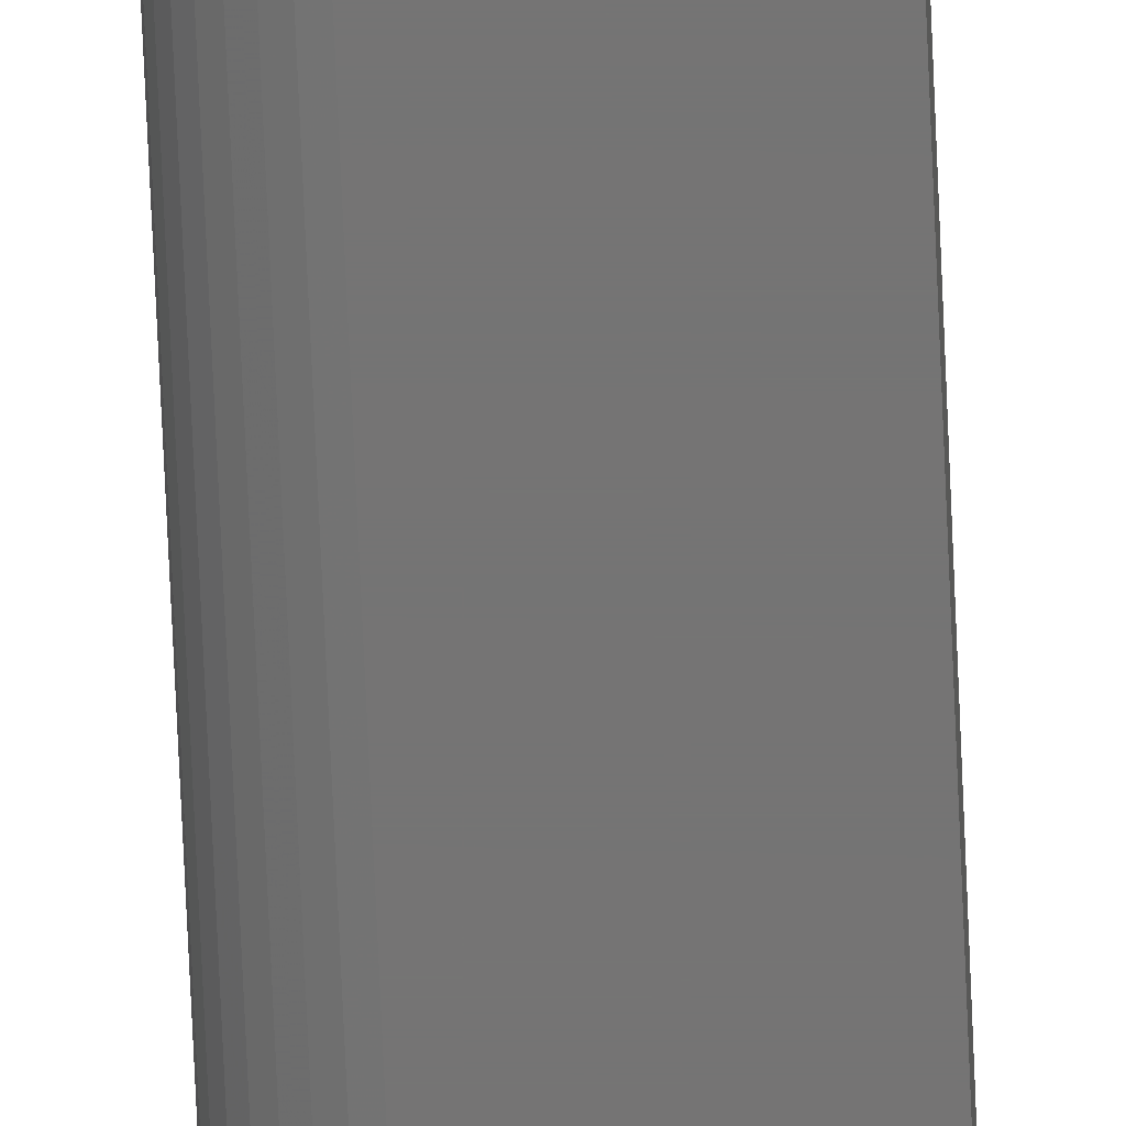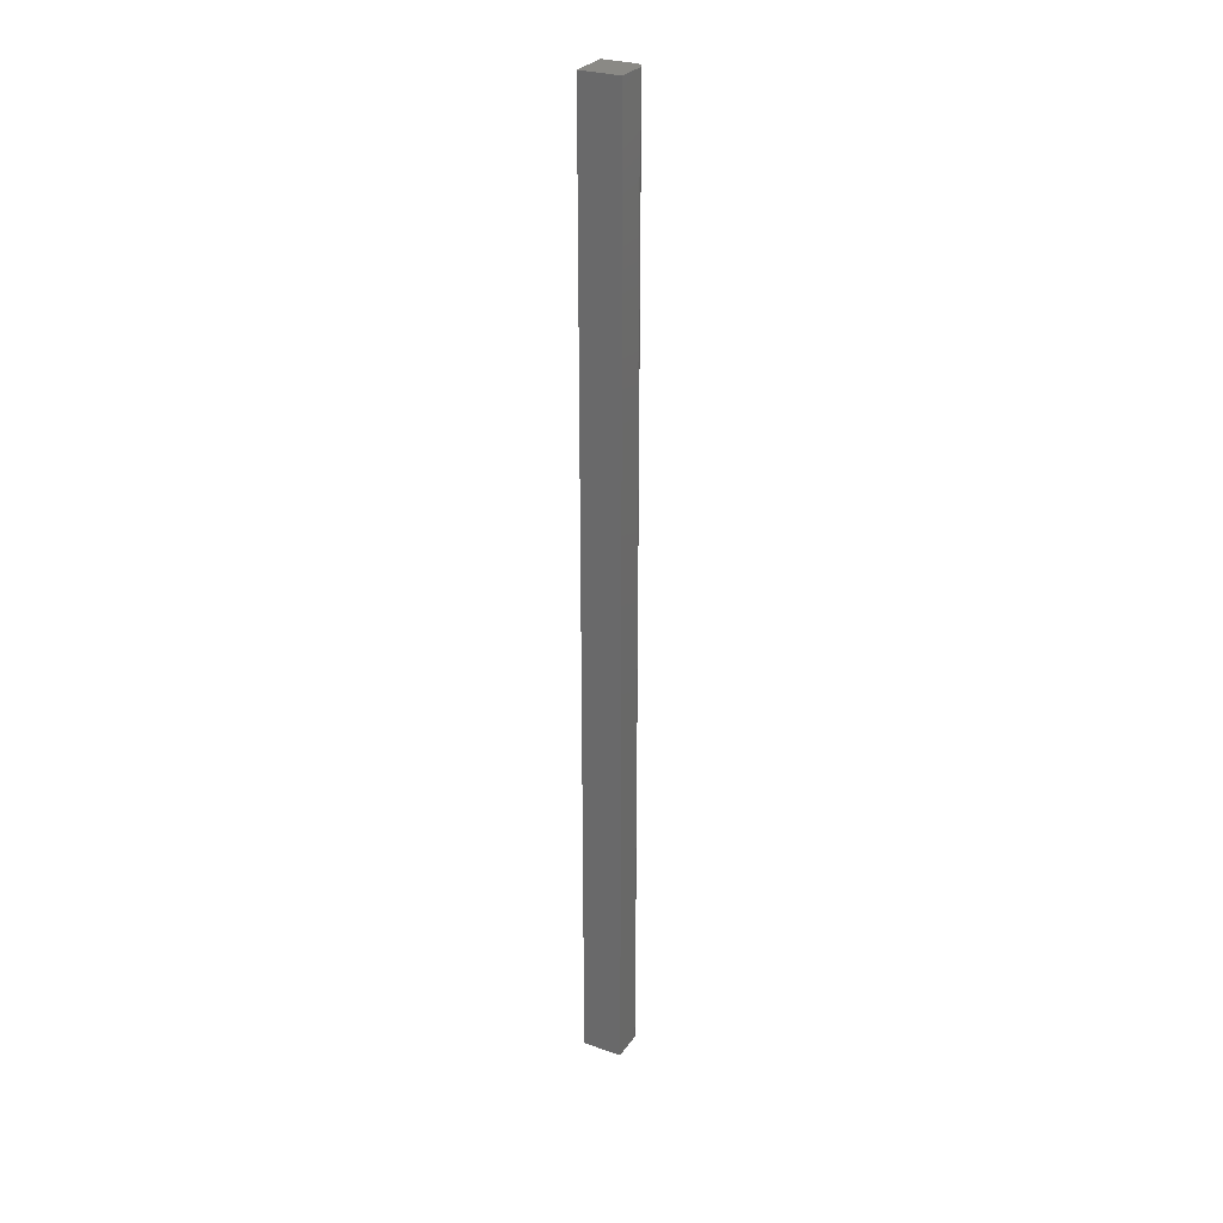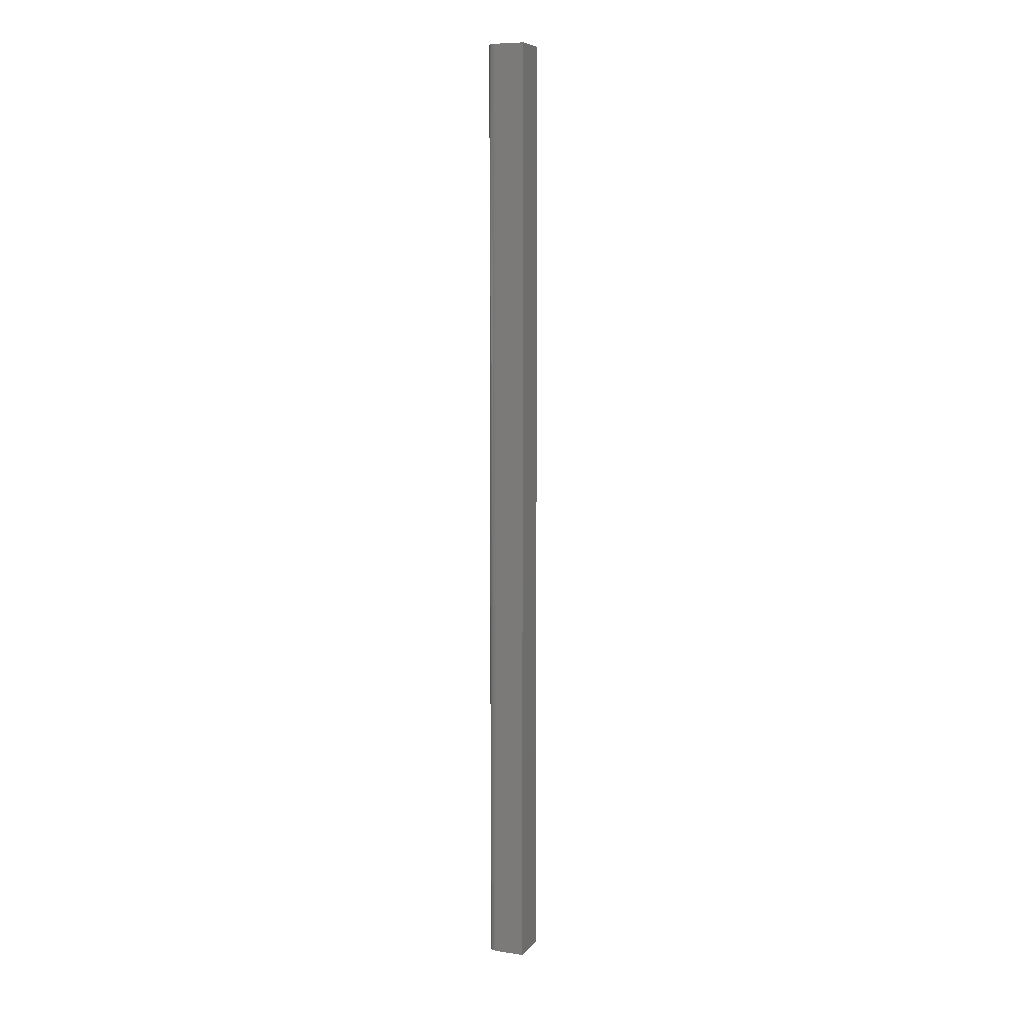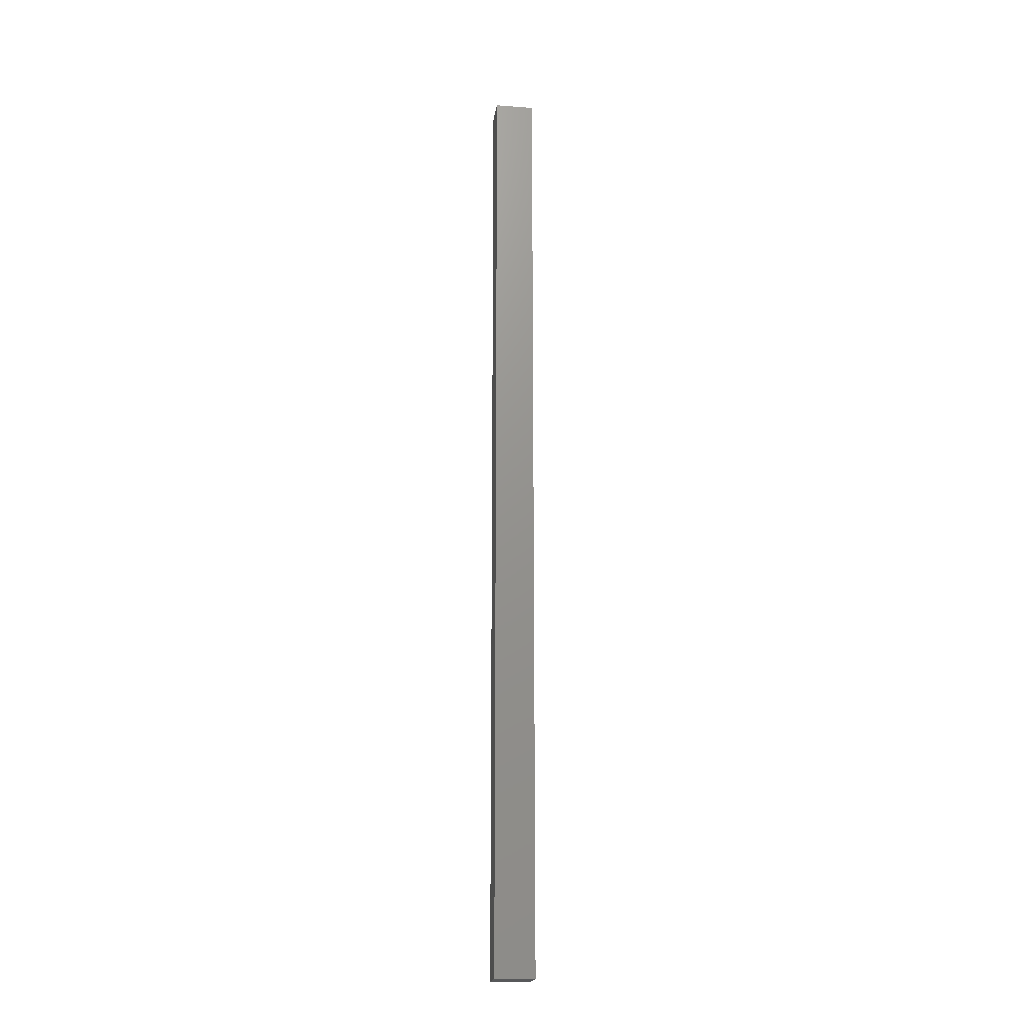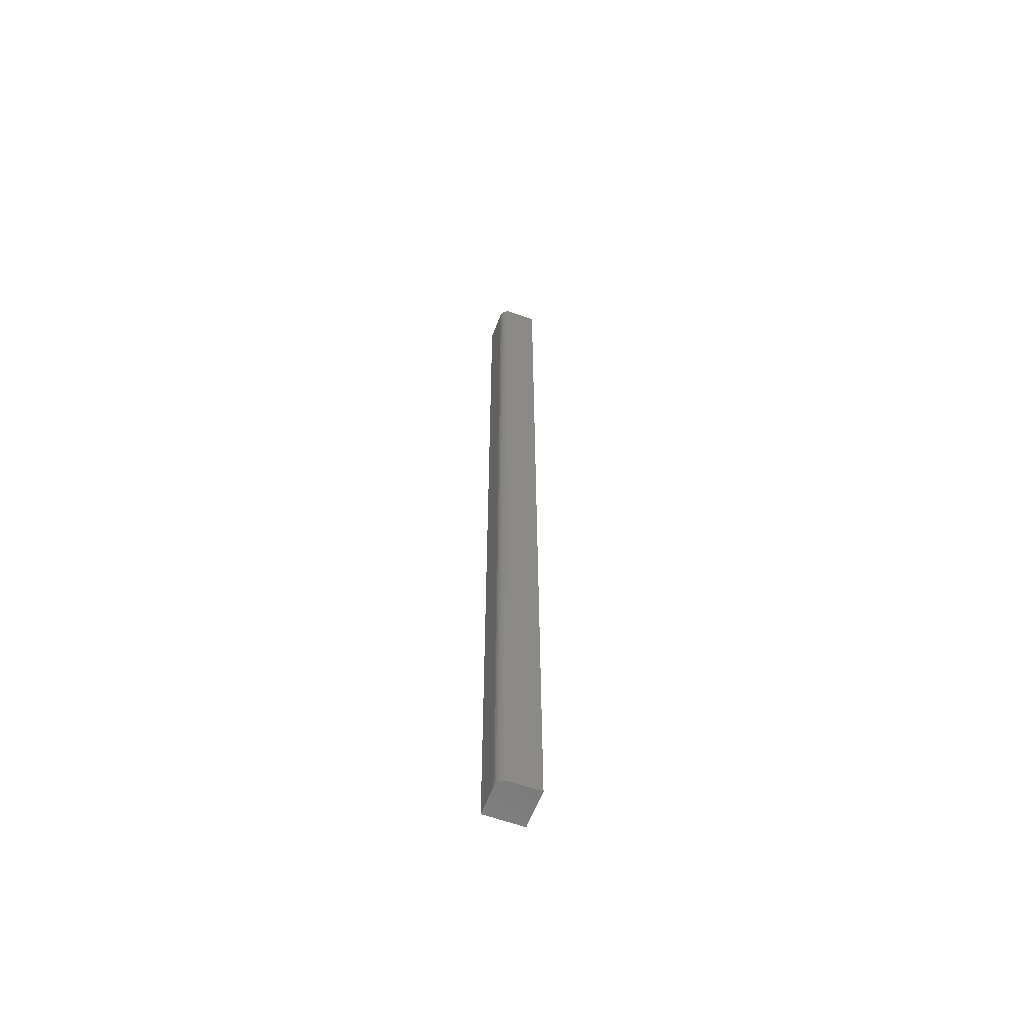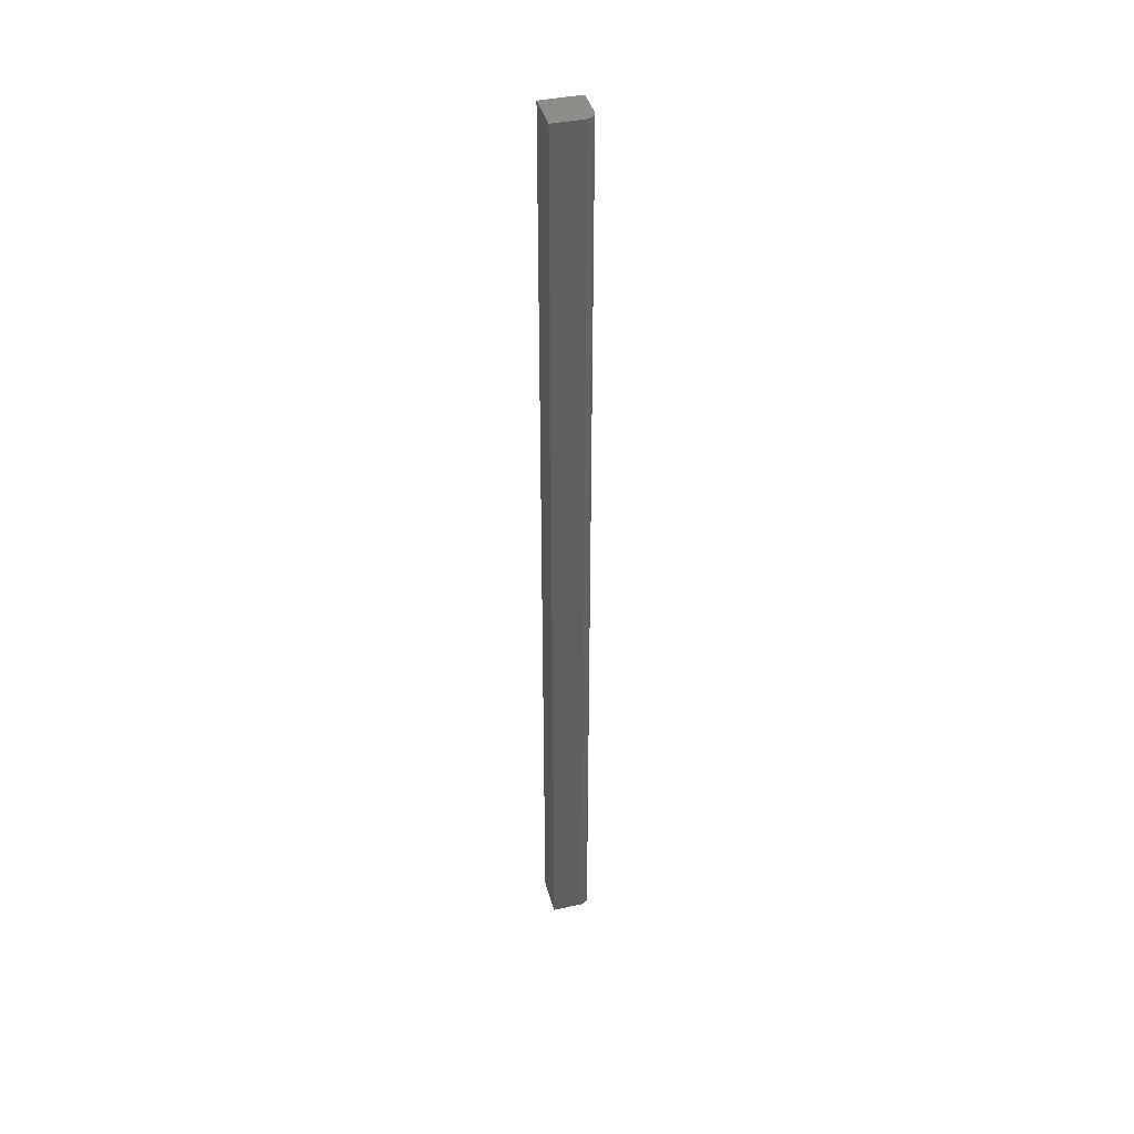
<metadata>
{"format":"stl","ext":"stl","renderer":"f3d","projection":"perspective","resolution":1024,"background":"white","views":[{"elev":-66.8,"azim":-177.6,"up":"+Z"},{"elev":28.2,"azim":27.4,"up":"+Y"},{"elev":8.1,"azim":-158.0,"up":"+Y"},{"elev":-19.0,"azim":-98.1,"up":"+Y"},{"elev":-60.2,"azim":159.4,"up":"+Y"},{"elev":40.8,"azim":75.5,"up":"+Y"}]}
</metadata>
<code>
# stl→obj: 24 verts, 44 faces
v -0.05816 -0.75 0.001317
v -0.08594 -0.75 0
v -0.0625 -0.75 -1.435e-18
v -0.06098 -0.75 0.0001501
v -0.05951 -0.75 0.0005947
v -0.08594 -0.75 0.03125
v -0.05698 -0.75 0.002288
v -0.056 -0.75 0.003472
v -0.05528 -0.75 0.004823
v -0.05484 -0.75 0.006288
v -0.05469 -0.75 0.007812
v -0.05469 -0.75 0.03125
v -0.05816 1.542e-18 0.001317
v -0.05951 1.467e-18 0.0005947
v -0.06098 1.386e-18 0.0001501
v -0.0625 1.301e-18 -1.435e-18
v -0.08594 0 0
v -0.08594 1.062e-34 0.03125
v -0.05469 1.735e-18 0.03125
v -0.05469 1.735e-18 0.007812
v -0.05484 1.726e-18 0.006288
v -0.05528 1.702e-18 0.004823
v -0.056 1.662e-18 0.003472
v -0.05698 1.608e-18 0.002288
f 1 2 3
f 1 3 4
f 1 4 5
f 6 2 1
f 6 1 7
f 6 7 8
f 6 8 9
f 6 9 10
f 6 10 11
f 6 11 12
f 13 14 15
f 13 15 16
f 13 16 17
f 18 19 20
f 18 20 21
f 18 21 22
f 18 22 23
f 18 23 24
f 18 24 13
f 18 13 17
f 20 19 11
f 11 19 12
f 17 16 2
f 2 16 3
f 20 11 21
f 21 11 10
f 21 10 22
f 22 10 9
f 22 9 23
f 23 9 8
f 23 8 24
f 24 8 7
f 24 7 13
f 13 7 1
f 13 1 14
f 14 1 5
f 14 5 15
f 15 5 4
f 15 4 16
f 16 4 3
f 18 17 6
f 6 17 2
f 19 18 12
f 12 18 6

</code>
